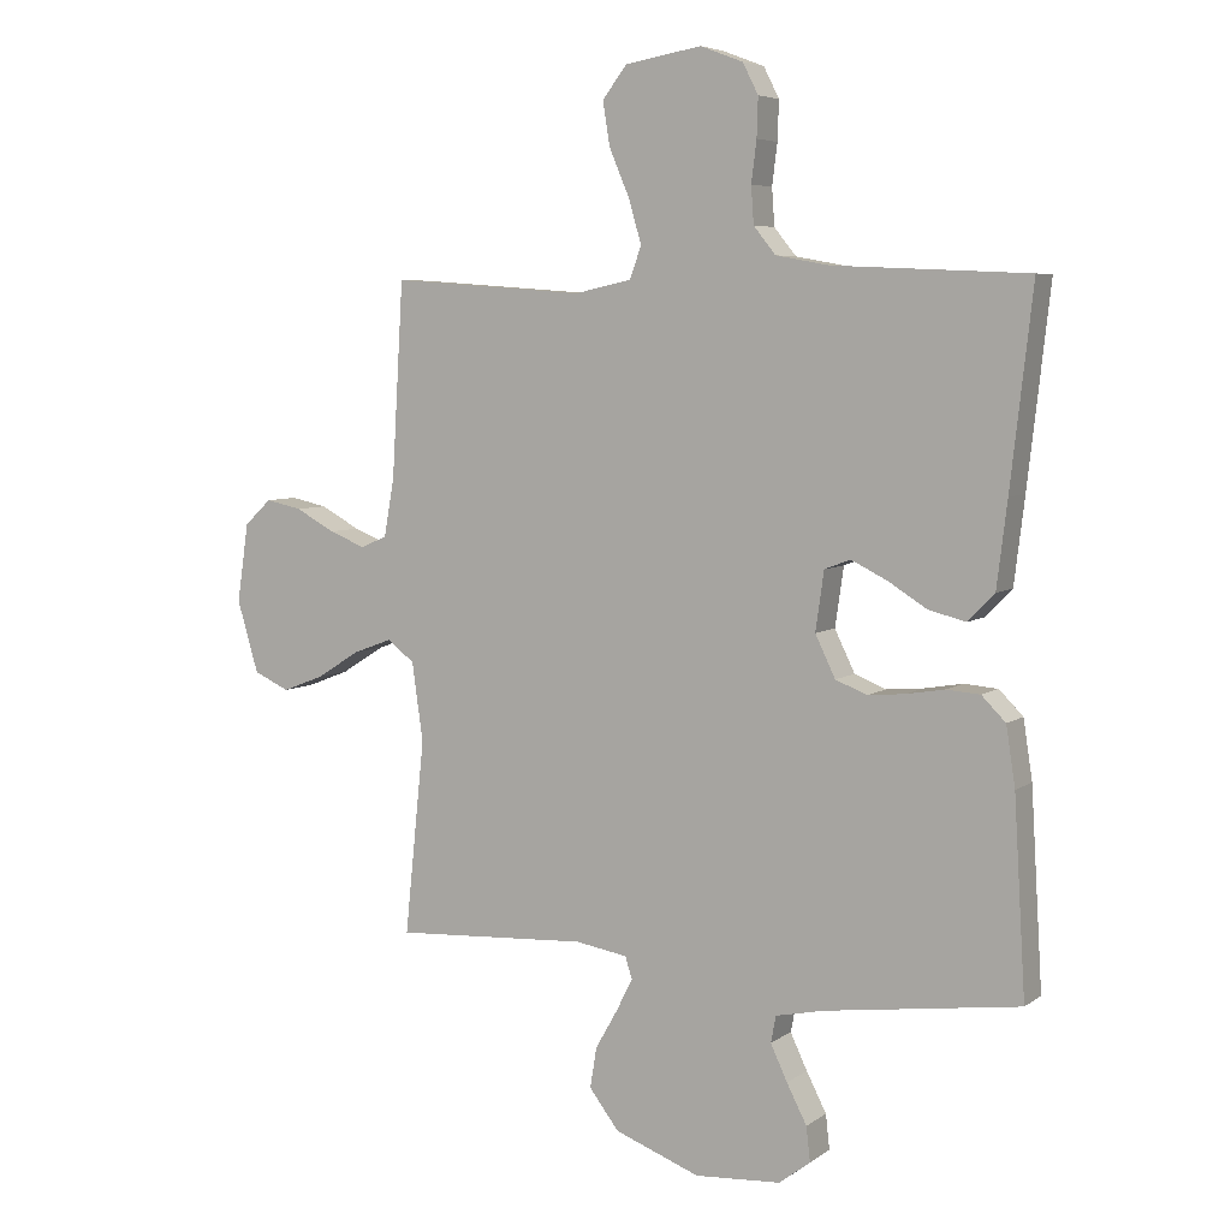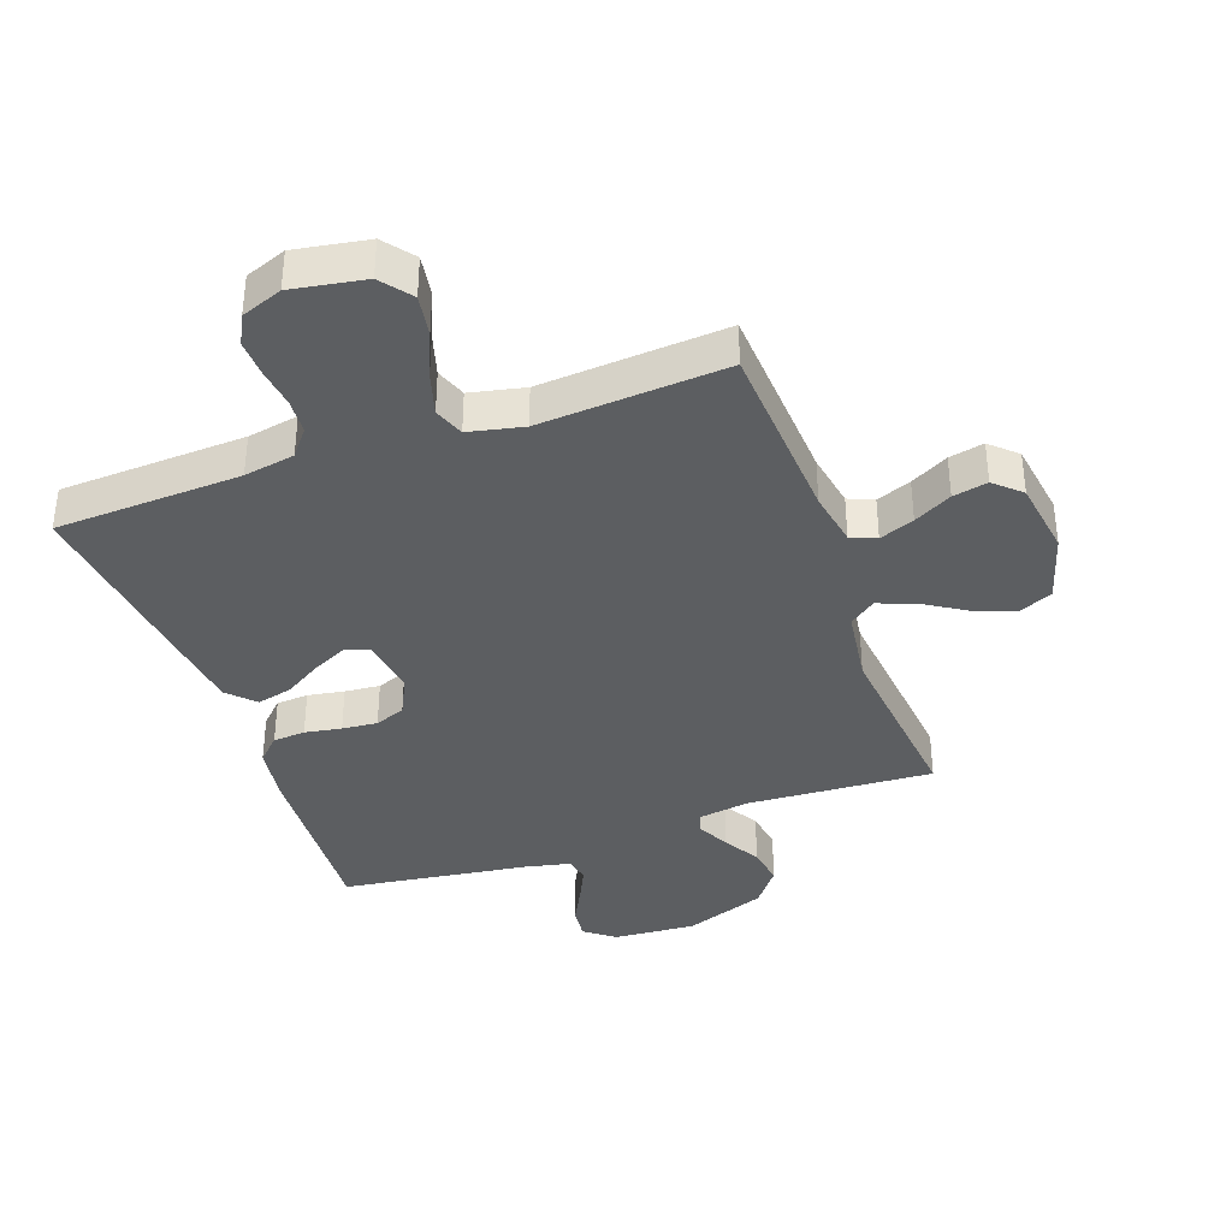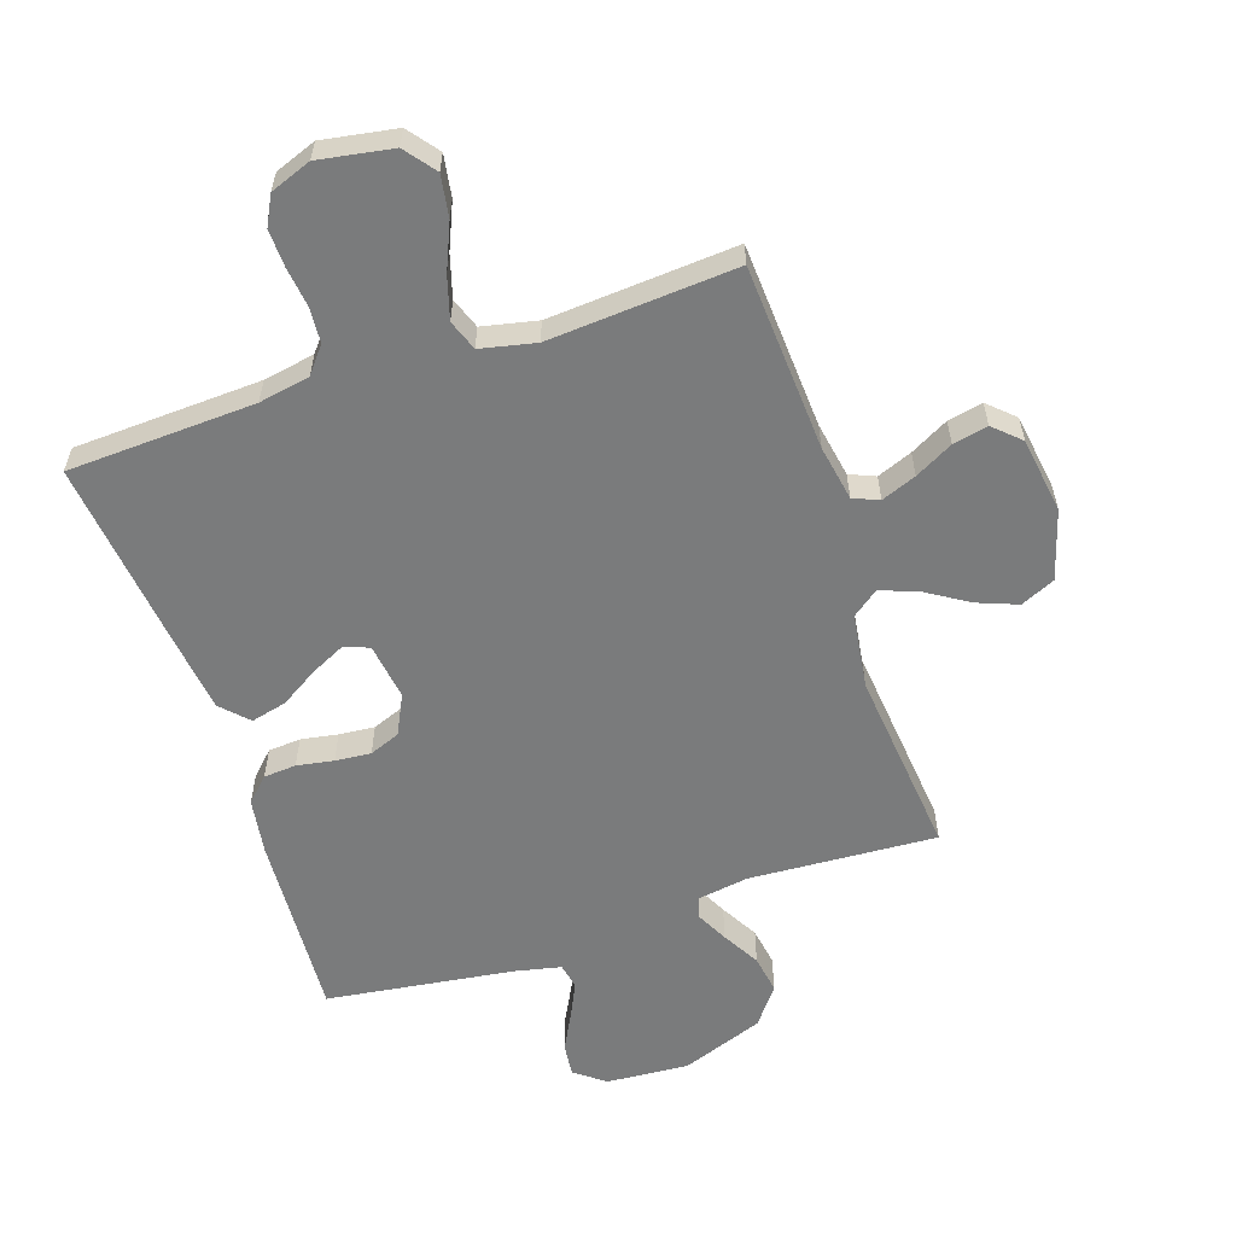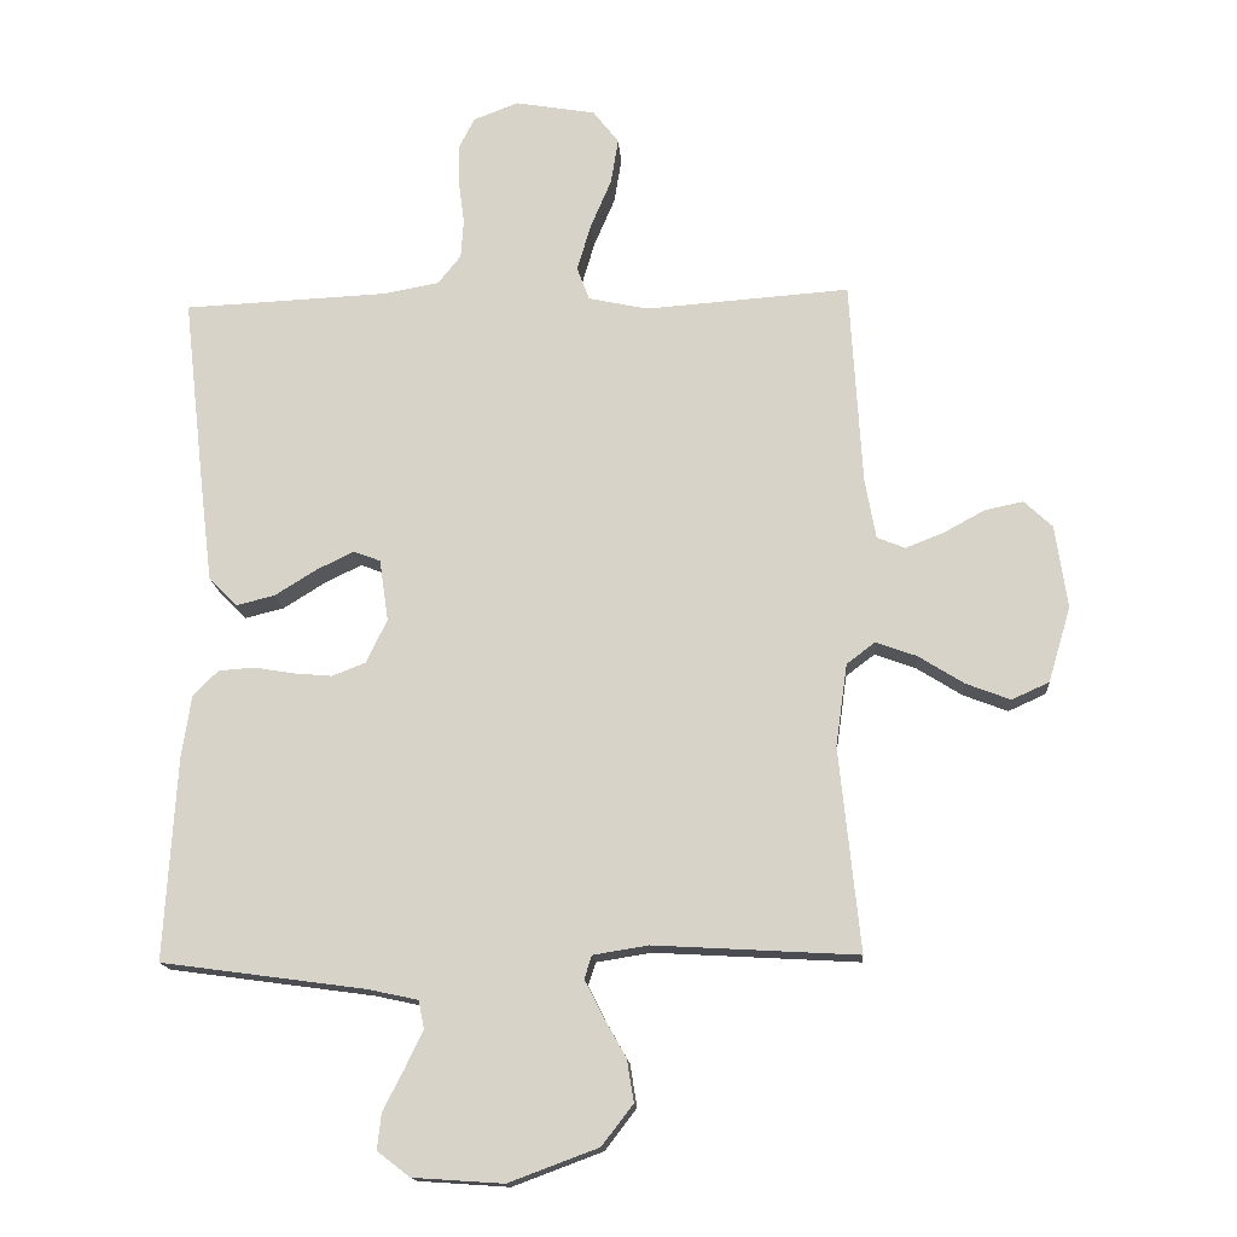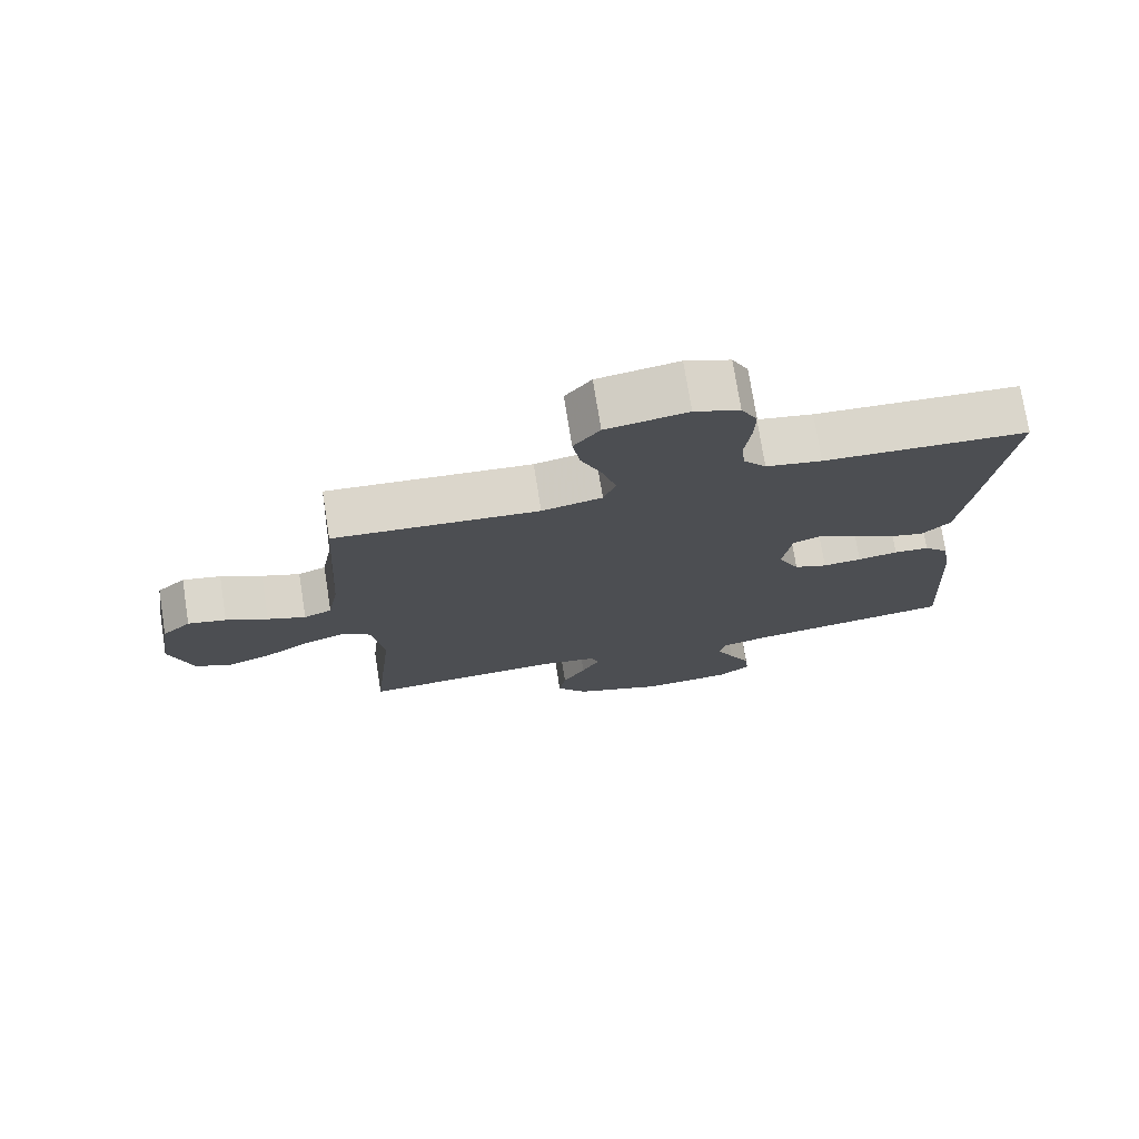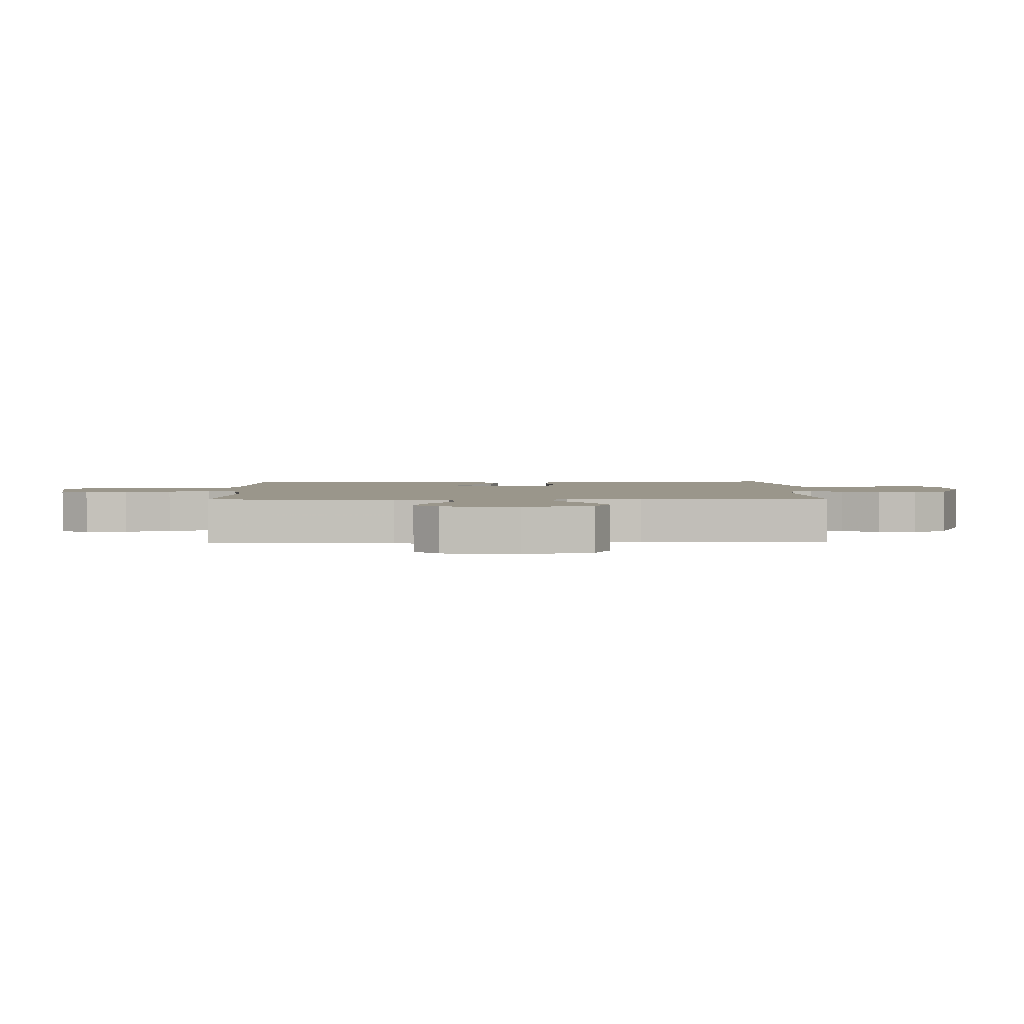
<metadata>
{"format":"obj","ext":"obj","renderer":"f3d","projection":"perspective","resolution":1024,"background":"white","views":[{"elev":5.9,"azim":-152.1,"up":"+Z"},{"elev":-37.3,"azim":19.6,"up":"+Y"},{"elev":-58.3,"azim":18.4,"up":"+Y"},{"elev":-15.5,"azim":4.1,"up":"+Z"},{"elev":74.9,"azim":171.0,"up":"+Z"},{"elev":2.4,"azim":89.3,"up":"+Y"}]}
</metadata>
<code>
v 0.5 0.07 0.5
v 0.518 0.07 0.2
v 0.534 0.07 0.111
v 0.575 0.07 0.094
v 0.631 0.07 0.116
v 0.692 0.07 0.149
v 0.748 0.07 0.161
v 0.79 0.07 0.122
v 0.808 0.07 0
v 0.775 0.07 -0.111
v 0.72 0.07 -0.136
v 0.655 0.07 -0.111
v 0.588 0.07 -0.069
v 0.528 0.07 -0.047
v 0.486 0.07 -0.079
v 0.469 0.07 -0.2
v 0.5 0.07 -0.5
v 0.2 0.07 -0.483
v 0.119 0.07 -0.496
v 0.108 0.07 -0.53
v 0.134 0.07 -0.581
v 0.168 0.07 -0.641
v 0.178 0.07 -0.703
v 0.132 0.07 -0.763
v 0 0.07 -0.812
v -0.133 0.07 -0.803
v -0.181 0.07 -0.766
v -0.175 0.07 -0.713
v -0.144 0.07 -0.653
v -0.118 0.07 -0.598
v -0.126 0.07 -0.557
v -0.2 0.07 -0.541
v -0.5 0.07 -0.5
v -0.482 0.07 -0.2
v -0.468 0.07 -0.109
v -0.431 0.07 -0.072
v -0.379 0.07 -0.068
v -0.32 0.07 -0.078
v -0.263 0.07 -0.083
v -0.214 0.07 -0.064
v -0.183 0.07 0
v -0.196 0.07 0.091
v -0.236 0.07 0.106
v -0.291 0.07 0.079
v -0.352 0.07 0.041
v -0.409 0.07 0.027
v -0.45 0.07 0.069
v -0.466 0.07 0.2
v -0.5 0.07 0.5
v -0.2 0.07 0.514
v -0.118 0.07 0.529
v -0.084 0.07 0.571
v -0.08 0.07 0.628
v -0.088 0.07 0.691
v -0.09 0.07 0.751
v -0.066 0.07 0.798
v 0 0.07 0.823
v 0.118 0.07 0.803
v 0.156 0.07 0.754
v 0.145 0.07 0.687
v 0.114 0.07 0.614
v 0.094 0.07 0.546
v 0.112 0.07 0.497
v 0.2 0.07 0.478
v 0.5 0 0.5
v 0.518 0 0.2
v 0.534 0 0.111
v 0.575 0 0.094
v 0.631 0 0.116
v 0.692 0 0.149
v 0.748 0 0.161
v 0.79 0 0.122
v 0.808 0 0
v 0.775 0 -0.111
v 0.72 0 -0.136
v 0.655 0 -0.111
v 0.588 0 -0.069
v 0.528 0 -0.047
v 0.486 0 -0.079
v 0.469 0 -0.2
v 0.5 0 -0.5
v 0.2 0 -0.483
v 0.119 0 -0.496
v 0.108 0 -0.53
v 0.134 0 -0.581
v 0.168 0 -0.641
v 0.178 0 -0.703
v 0.132 0 -0.763
v 0 0 -0.812
v -0.133 0 -0.803
v -0.181 0 -0.766
v -0.175 0 -0.713
v -0.144 0 -0.653
v -0.118 0 -0.598
v -0.126 0 -0.557
v -0.2 0 -0.541
v -0.5 0 -0.5
v -0.482 0 -0.2
v -0.468 0 -0.109
v -0.431 0 -0.072
v -0.379 0 -0.068
v -0.32 0 -0.078
v -0.263 0 -0.083
v -0.214 0 -0.064
v -0.183 0 0
v -0.196 0 0.091
v -0.236 0 0.106
v -0.291 0 0.079
v -0.352 0 0.041
v -0.409 0 0.027
v -0.45 0 0.069
v -0.466 0 0.2
v -0.5 0 0.5
v -0.2 0 0.514
v -0.118 0 0.529
v -0.084 0 0.571
v -0.08 0 0.628
v -0.088 0 0.691
v -0.09 0 0.751
v -0.066 0 0.798
v 0 0 0.823
v 0.118 0 0.803
v 0.156 0 0.754
v 0.145 0 0.687
v 0.114 0 0.614
v 0.094 0 0.546
v 0.112 0 0.497
v 0.2 0 0.478
f 58 59 60 61
f 58 61 62
f 57 58 62
f 56 57 62
f 53 54 55 56
f 52 53 56 62
f 51 52 62 63
f 47 48 49 50
f 44 45 46 47
f 43 44 47 50
f 42 43 50 51
f 35 36 37 38
f 35 38 39
f 32 33 34 35
f 31 32 35 39
f 26 27 28 29
f 26 29 30
f 25 26 30
f 24 25 30 31
f 21 22 23 24
f 20 21 24 31
f 16 17 18
f 15 16 18 19
f 10 11 12 13
f 10 13 14
f 9 10 14
f 8 9 14
f 5 6 7 8
f 4 5 8 14
f 3 4 14 15
f 64 1 2
f 41 42 51 63
f 40 41 63 64
f 20 31 39 40
f 19 20 40 64
f 15 19 64
f 2 3 15 64
f 125 124 123 122
f 126 125 122
f 126 122 121
f 126 121 120
f 120 119 118 117
f 126 120 117 116
f 127 126 116 115
f 114 113 112 111
f 111 110 109 108
f 114 111 108 107
f 115 114 107 106
f 102 101 100 99
f 103 102 99
f 99 98 97 96
f 103 99 96 95
f 93 92 91 90
f 94 93 90
f 94 90 89
f 95 94 89 88
f 88 87 86 85
f 95 88 85 84
f 82 81 80
f 83 82 80 79
f 77 76 75 74
f 78 77 74
f 78 74 73
f 78 73 72
f 72 71 70 69
f 78 72 69 68
f 79 78 68 67
f 66 65 128
f 127 115 106 105
f 128 127 105 104
f 104 103 95 84
f 128 104 84 83
f 128 83 79
f 128 79 67 66
f 1 65 66 2
f 2 66 67 3
f 3 67 68 4
f 4 68 69 5
f 5 69 70 6
f 6 70 71 7
f 7 71 72 8
f 8 72 73 9
f 9 73 74 10
f 10 74 75 11
f 11 75 76 12
f 12 76 77 13
f 13 77 78 14
f 14 78 79 15
f 15 79 80 16
f 16 80 81 17
f 17 81 82 18
f 18 82 83 19
f 19 83 84 20
f 20 84 85 21
f 21 85 86 22
f 22 86 87 23
f 23 87 88 24
f 24 88 89 25
f 25 89 90 26
f 26 90 91 27
f 27 91 92 28
f 28 92 93 29
f 29 93 94 30
f 30 94 95 31
f 31 95 96 32
f 32 96 97 33
f 33 97 98 34
f 34 98 99 35
f 35 99 100 36
f 36 100 101 37
f 37 101 102 38
f 38 102 103 39
f 39 103 104 40
f 40 104 105 41
f 41 105 106 42
f 42 106 107 43
f 43 107 108 44
f 44 108 109 45
f 45 109 110 46
f 46 110 111 47
f 47 111 112 48
f 48 112 113 49
f 49 113 114 50
f 50 114 115 51
f 51 115 116 52
f 52 116 117 53
f 53 117 118 54
f 54 118 119 55
f 55 119 120 56
f 56 120 121 57
f 57 121 122 58
f 58 122 123 59
f 59 123 124 60
f 60 124 125 61
f 61 125 126 62
f 62 126 127 63
f 63 127 128 64
f 64 128 65 1

</code>
